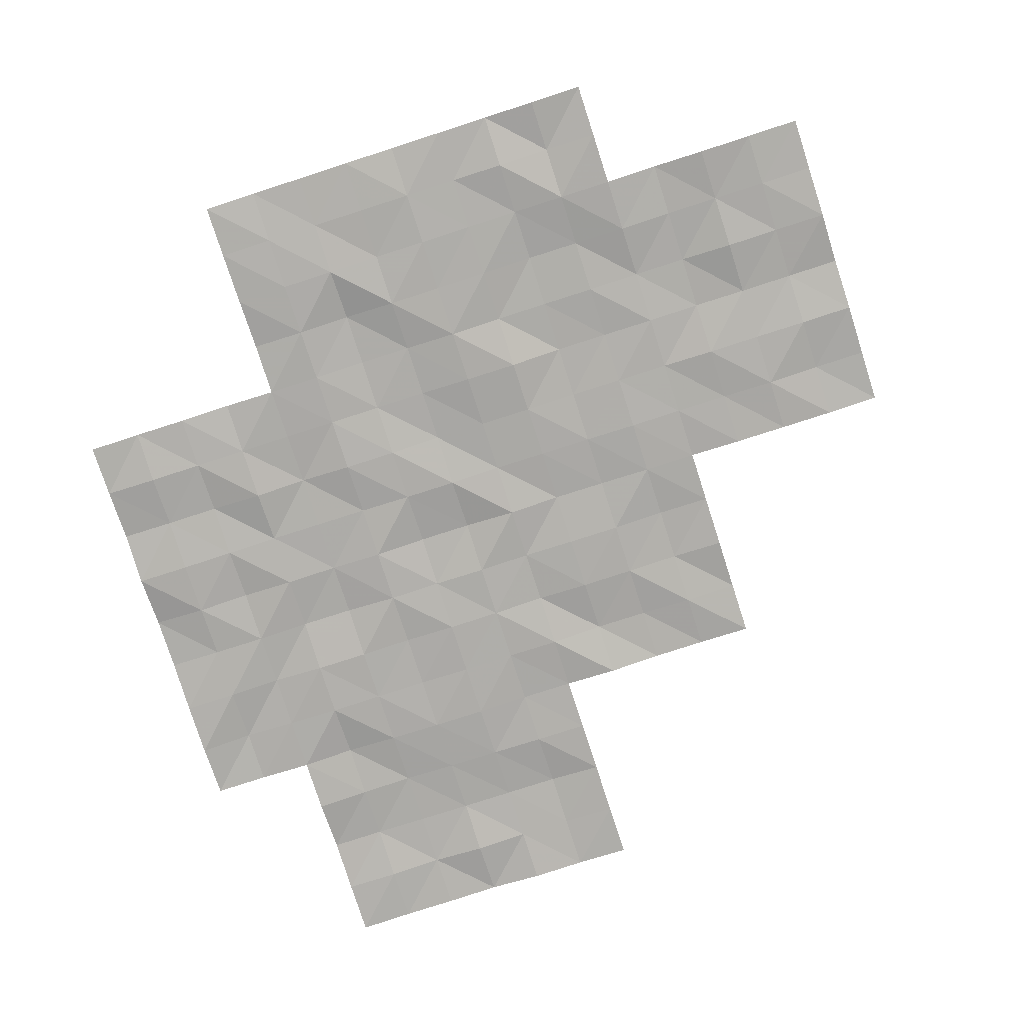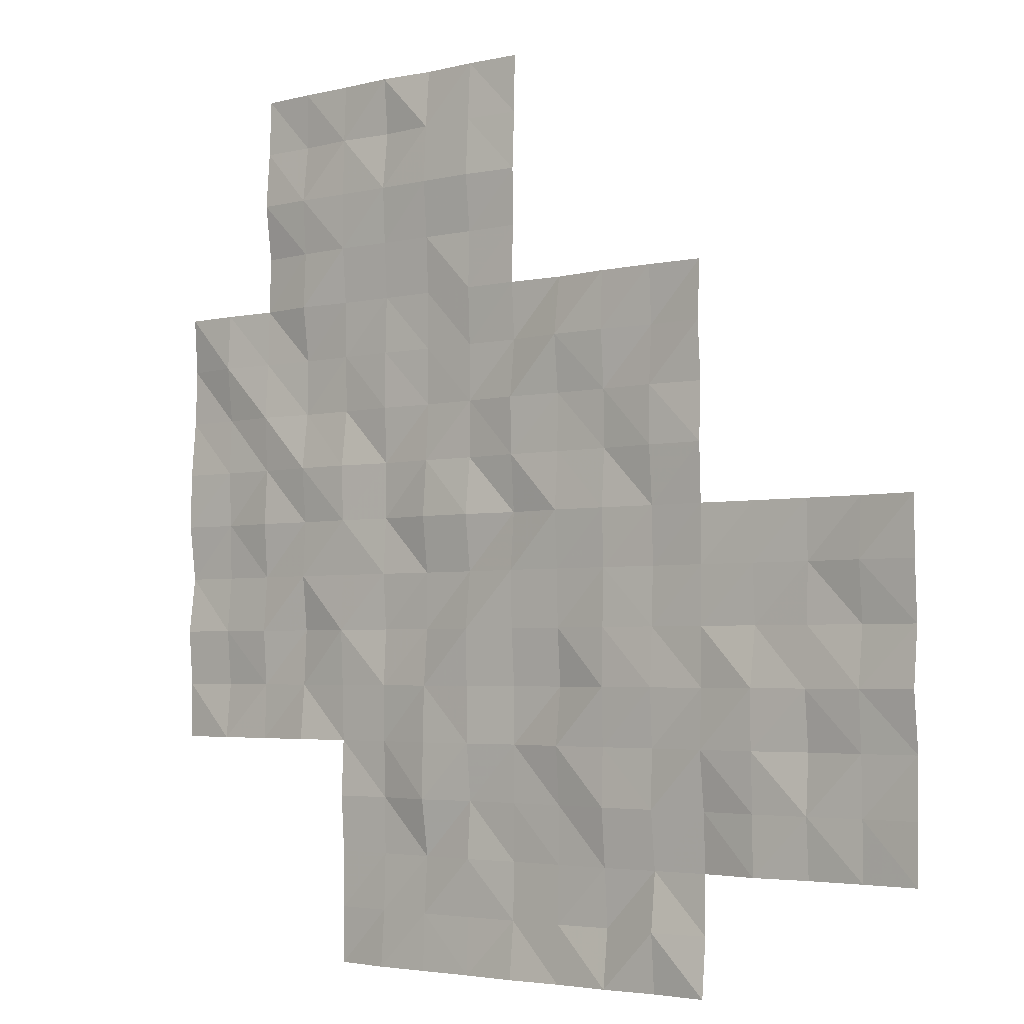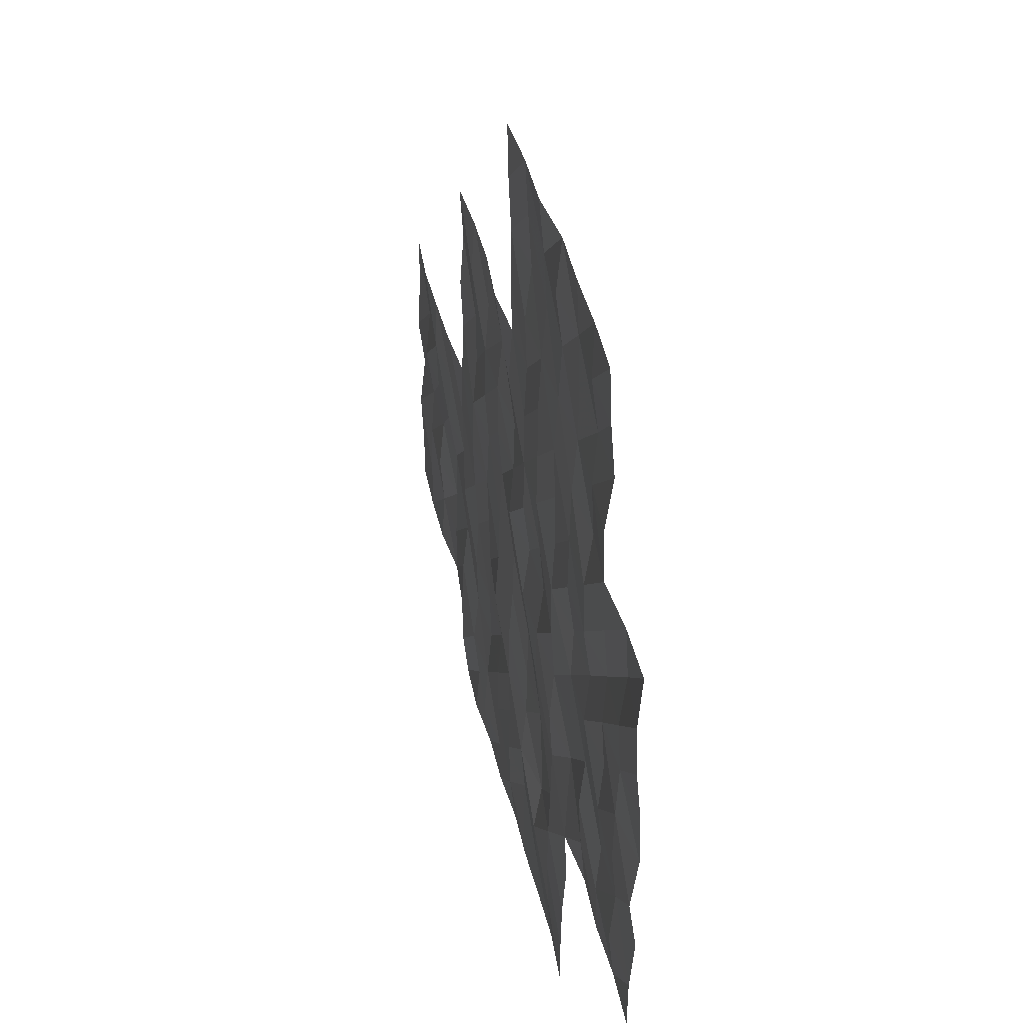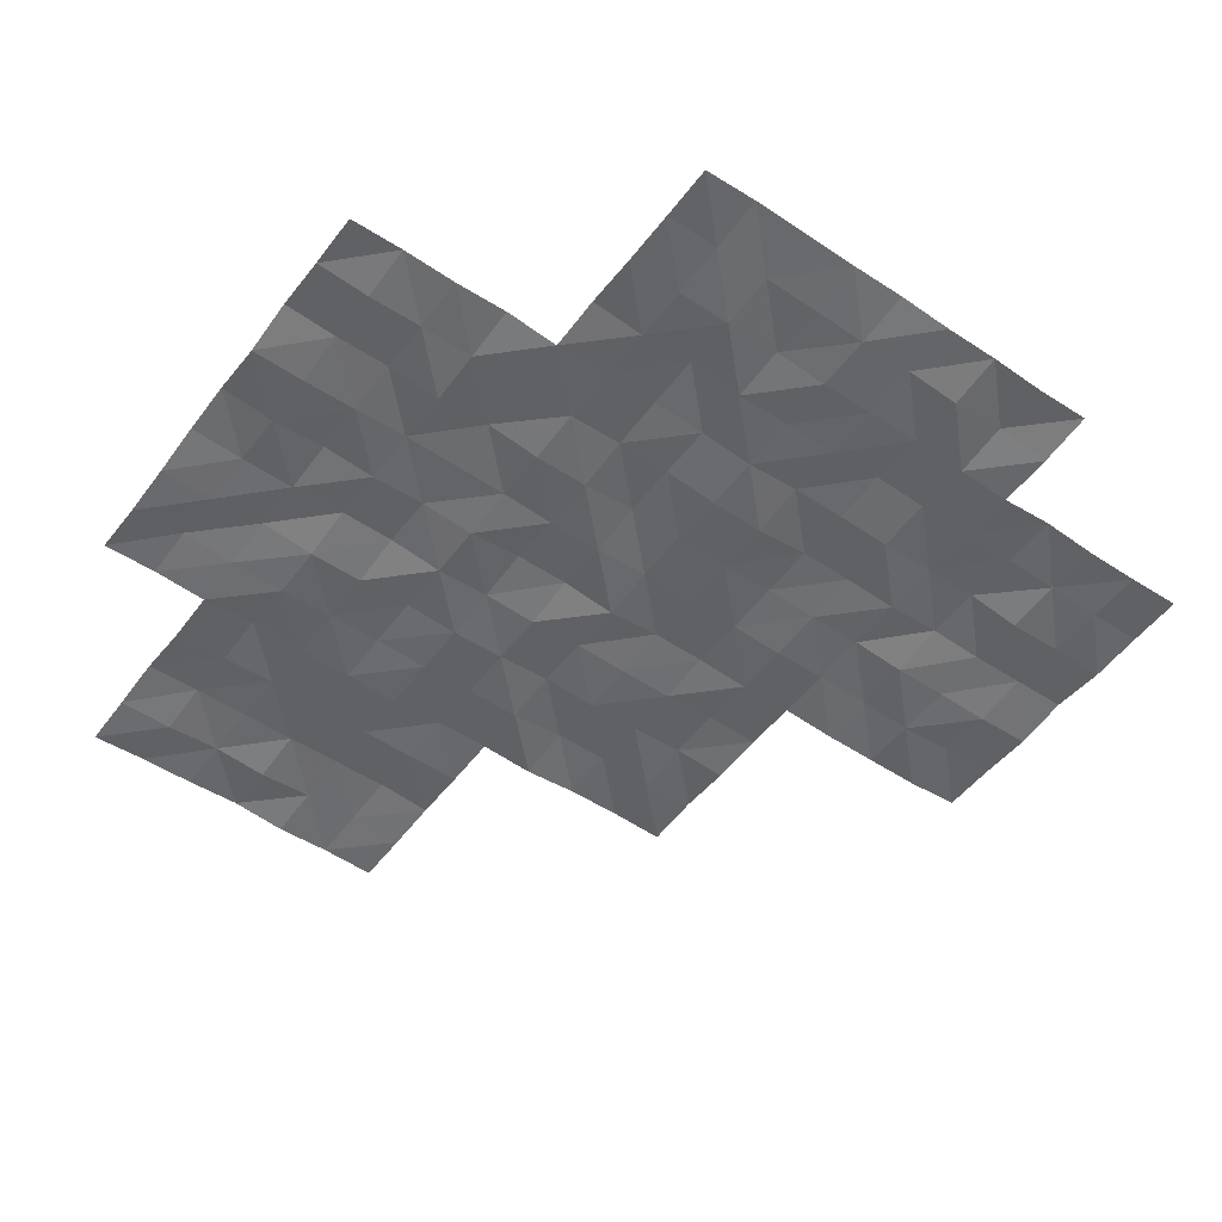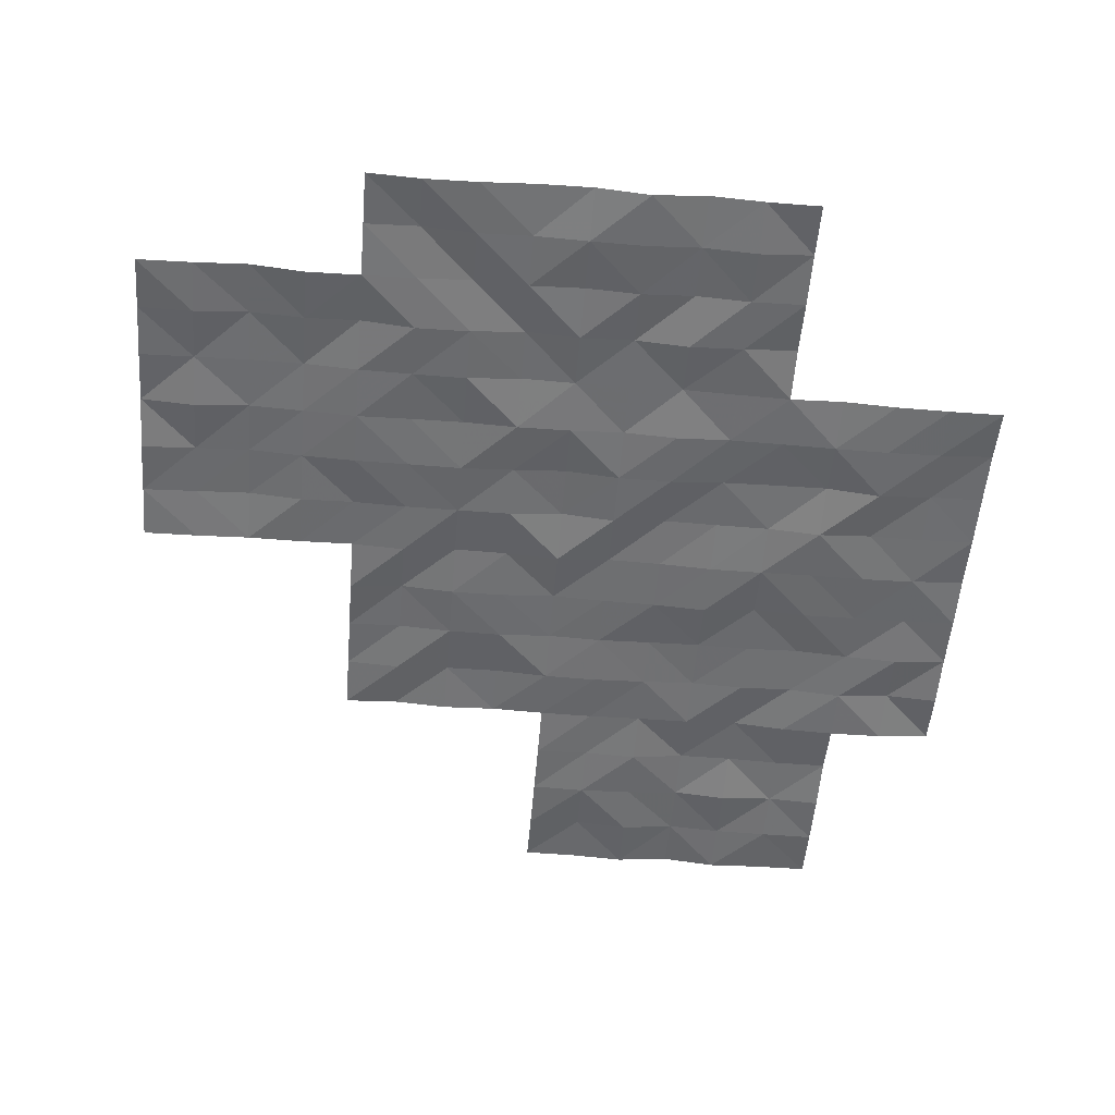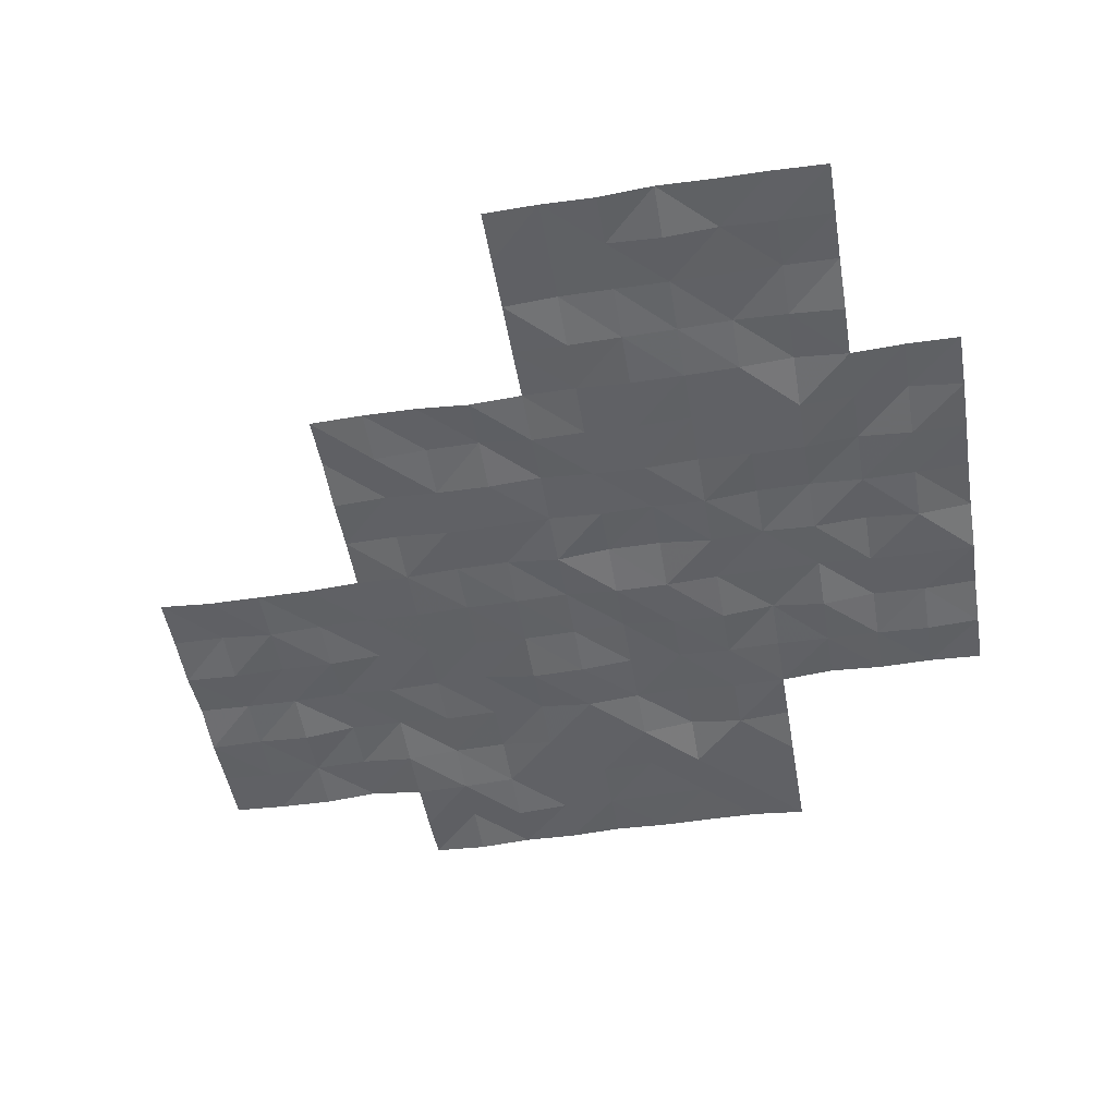
<metadata>
{"format":"obj","ext":"obj","renderer":"f3d","projection":"perspective","resolution":1024,"background":"white","views":[{"elev":-77.2,"azim":-162.1,"up":"+Y"},{"elev":-3.4,"azim":-140.1,"up":"+Z"},{"elev":42.6,"azim":76.7,"up":"+Z"},{"elev":-51.2,"azim":144.0,"up":"+Y"},{"elev":-53.3,"azim":85.3,"up":"+Y"},{"elev":-48.9,"azim":9.5,"up":"+Y"}]}
</metadata>
<code>
o Lake_ripples
v 25.05 -0.2038 -45.05
v 35 -0.2052 -57.5
v 42.5 -0.1353 -55
v 42.5 -0.2915 -50
v 32.5 -0.2968 -60
v 45 -0.2956 -52.5
v 45 -0.1446 -47.5
v 40 -0.2939 -62.5
v 40 -0.2113 -57.5
v 40 -0.1655 -52.5
v 40 -0.2386 -47.5
v 40 -0.3147 -45
v 45 -0.2351 -45
v 35 -0.2249 -52.5
v 30 -0.2068 -62.5
v 30 -0.2654 -57.5
v 47.5 -0.2993 -45
v 32.5 -0.2928 -55
v 37.5 -0.1811 -65
v 37.5 -0.1721 -60
v 37.5 -0.1615 -55
v 37.5 -0.176 -50
v 35 -0.3184 -62.5
v 30 -0.1899 -55
v 30 -0.2621 -60
v 50 -0.1239 -57.5
v 35 -0.2073 -50
v 35 -0.2159 -55
v 35 -0.1438 -60
v 35 -0.1941 -65
v 50 -0.266 -52.5
v 40 -0.2194 -50
v 40 -0.2814 -55
v 40 -0.297 -60
v 40 -0.1449 -65
v 45 -0.2527 -50
v 45 -0.1858 -55
v 45 -0.2378 -60
v 45 -0.2774 -65
v 45 -0.2656 -62.5
v 50 -0.2222 -50
v 50 -0.1283 -55
v 50 -0.2238 -60
v 42.5 -0.3075 -45
v 45 -0.1434 -57.5
v 42.5 -0.1395 -60
v 42.5 -0.1711 -65
v 47.5 -0.279 -50
v 47.5 -0.1573 -55
v 47.5 -0.2001 -60
v 47.5 -0.1528 -57.5
v 47.5 -0.1575 -52.5
v 47.5 -0.1541 -47.5
v 42.5 -0.3023 -62.5
v 42.5 -0.2826 -57.5
v 42.5 -0.3092 -52.5
v 42.5 -0.1379 -47.5
v 37.5 -0.2355 -62.5
v 37.5 -0.1726 -57.5
v 37.5 -0.2258 -52.5
v 32.5 -0.2806 -62.5
v 32.5 -0.2811 -57.5
v 33.75 -0.1265 -60
v 40 -0.2763 -61.25
v 43.75 -0.294 -57.5
v 41.25 -0.1465 -57.5
v 42.5 -0.2771 -56.25
v 47.5 -0.2421 -58.75
v 43.75 -0.2834 -50
v 38.75 -0.1763 -60
v 38.75 -0.2941 -50
v 50 -0.2857 -56.25
v 50 -0.3095 -51.25
v 45 -0.1843 -61.25
v 43.75 -0.1846 -45
v 40 -0.1802 -56.25
v 40 -0.2951 -51.25
v 35 -0.2721 -61.25
v 35 -0.1374 -51.25
v 48.75 -0.1677 -60
v 42.5 -0.1782 -58.75
v 43.75 -0.2989 -62.5
v 41.25 -0.2133 -62.5
v 42.5 -0.1256 -61.25
v 42.5 -0.211 -63.75
v 45 -0.2781 -51.25
v 30 -0.1289 -58.75
v 48.75 -0.2688 -55
v 46.25 -0.1225 -47.5
v 45 -0.1936 -56.25
v 35 -0.1734 -53.75
v 35 -0.2065 -58.75
v 35 -0.3106 -63.75
v 48.75 -0.2041 -50
v 47.5 -0.2488 -46.25
v 40 -0.2491 -48.75
v 40 -0.1926 -53.75
v 40 -0.2916 -58.75
v 40 -0.2622 -63.75
v 43.75 -0.1689 -65
v 47.5 -0.3154 -48.75
v 45 -0.158 -48.75
v 45 -0.1453 -53.75
v 45 -0.2005 -58.75
v 45 -0.2845 -63.75
v 43.75 -0.2476 -60
v 48.75 -0.2727 -52.5
v 50 -0.1561 -53.75
v 50 -0.218 -58.75
v 46.25 -0.2407 -45
v 43.75 -0.2786 -55
v 33.75 -0.2865 -55
v 38.75 -0.1457 -55
v 38.75 -0.2093 -65
v 46.25 -0.2938 -52.5
v 45 -0.1825 -46.25
v 31.25 -0.2928 -55
v 31.25 -0.2357 -60
v 47.5 -0.2436 -51.25
v 36.25 -0.1616 -50
v 36.25 -0.2349 -55
v 36.25 -0.207 -60
v 36.25 -0.2558 -65
v 47.5 -0.2263 -53.75
v 41.25 -0.2159 -50
v 41.25 -0.1335 -55
v 41.25 -0.1872 -60
v 41.25 -0.1864 -65
v 48.75 -0.1882 -57.5
v 46.25 -0.152 -50
v 46.25 -0.2404 -55
v 46.25 -0.1238 -60
v 41.25 -0.269 -45
v 46.25 -0.2982 -57.5
v 40 -0.2922 -46.25
v 35 -0.2289 -56.25
v 30 -0.214 -61.25
v 30 -0.1983 -56.25
v 47.5 -0.2488 -56.25
v 42.5 -0.231 -53.75
v 42.5 -0.2945 -51.25
v 41.25 -0.272 -52.5
v 43.75 -0.2348 -52.5
v 42.5 -0.2322 -48.75
v 42.5 -0.205 -46.25
v 41.25 -0.1298 -47.5
v 43.75 -0.1522 -47.5
v 37.5 -0.3206 -63.75
v 37.5 -0.1332 -61.25
v 36.25 -0.294 -62.5
v 38.75 -0.2598 -62.5
v 37.5 -0.1447 -58.75
v 37.5 -0.2102 -56.25
v 36.25 -0.216 -57.5
v 38.75 -0.2381 -57.5
v 37.5 -0.244 -53.75
v 37.5 -0.1405 -51.25
v 36.25 -0.1542 -52.5
v 38.75 -0.2442 -52.5
v 32.5 -0.206 -61.25
v 31.25 -0.2659 -62.5
v 33.75 -0.1762 -62.5
v 32.5 -0.1818 -58.75
v 32.5 -0.3221 -56.25
v 31.25 -0.3174 -57.5
v 33.75 -0.3016 -57.5
v 33.75 -0.2406 -56.25
v 31.25 -0.2106 -56.25
v 31.25 -0.1607 -58.75
v 33.75 -0.1733 -61.25
v 31.25 -0.2583 -61.25
v 38.75 -0.1333 -51.25
v 36.25 -0.233 -51.25
v 36.25 -0.144 -53.75
v 38.75 -0.2097 -56.25
v 36.25 -0.2609 -56.25
v 36.25 -0.1493 -58.75
v 41.25 -0.175 -58.75
v 46.25 -0.1775 -56.25
v 48.75 -0.295 -56.25
v 46.25 -0.1361 -53.75
v 46.25 -0.3149 -51.25
v 41.25 -0.2792 -56.25
v 46.25 -0.2312 -58.75
v 48.75 -0.2923 -58.75
v 48.75 -0.2109 -53.75
v 43.75 -0.2083 -56.25
v 43.75 -0.2625 -63.75
v 43.75 -0.2259 -58.75
v 43.75 -0.2906 -53.75
v 43.75 -0.2124 -48.75
v 41.25 -0.2723 -53.75
v 38.75 -0.2331 -63.75
v 38.75 -0.3209 -58.75
v 38.75 -0.2344 -53.75
v 46.25 -0.2092 -48.75
v 41.25 -0.2667 -51.25
v 33.75 -0.1256 -58.75
v 48.75 -0.1378 -51.25
v 46.25 -0.2688 -46.25
v 43.75 -0.2476 -51.25
v 43.75 -0.2842 -61.25
v 41.25 -0.3005 -61.25
v 41.25 -0.233 -63.75
v 36.25 -0.1642 -63.75
v 43.75 -0.293 -46.25
v 41.25 -0.2016 -46.25
v 41.25 -0.2567 -48.75
v 36.25 -0.1692 -61.25
v 38.75 -0.2678 -61.25
f 64 151 210
f 209 58 150
f 144 125 208
f 207 57 146
f 116 147 206
f 205 19 123
f 85 128 204
f 203 54 83
f 202 40 82
f 86 143 201
f 95 89 200
f 73 107 199
f 198 29 63
f 141 142 197
f 196 48 130
f 97 113 195
f 194 34 70
f 99 114 193
f 140 126 192
f 191 36 69
f 190 37 111
f 189 38 106
f 188 39 100
f 187 45 65
f 186 42 88
f 109 80 185
f 184 50 132
f 183 55 66
f 119 115 182
f 124 131 181
f 72 129 180
f 179 51 134
f 81 127 178
f 177 20 122
f 153 154 176
f 175 9 155
f 156 121 174
f 173 60 158
f 172 10 159
f 160 161 171
f 78 162 170
f 163 118 169
f 164 165 168
f 167 2 166
f 164 166 62
f 18 167 164
f 112 136 167
f 168 16 138
f 24 168 138
f 117 164 168
f 169 25 87
f 16 169 87
f 62 169 165
f 160 162 61
f 63 160 5
f 29 170 63
f 171 15 137
f 25 171 137
f 118 160 171
f 172 60 157
f 22 172 157
f 71 77 172
f 79 158 14
f 27 173 79
f 120 157 173
f 91 121 28
f 158 91 14
f 60 174 158
f 153 155 59
f 21 175 153
f 113 76 175
f 136 154 2
f 28 176 136
f 121 153 176
f 92 122 29
f 154 92 2
f 59 177 154
f 98 127 34
f 9 178 98
f 66 81 178
f 179 45 90
f 37 179 90
f 131 139 179
f 139 129 51
f 88 139 49
f 88 72 180
f 181 37 103
f 115 103 6
f 52 181 115
f 86 115 6
f 36 182 86
f 48 182 130
f 76 66 9
f 33 183 76
f 126 67 183
f 184 38 104
f 45 184 104
f 134 68 184
f 68 80 50
f 129 68 51
f 129 109 185
f 124 88 49
f 107 124 52
f 31 186 107
f 67 65 55
f 111 67 3
f 37 187 111
f 85 100 47
f 54 188 85
f 82 105 188
f 81 106 46
f 55 189 81
f 45 189 65
f 140 111 3
f 56 190 140
f 6 190 143
f 144 69 4
f 57 191 144
f 147 102 191
f 192 33 97
f 142 97 10
f 142 140 192
f 193 19 148
f 58 193 148
f 151 99 193
f 152 70 20
f 155 152 59
f 155 98 194
f 195 21 156
f 159 156 60
f 159 97 195
f 102 130 36
f 89 102 7
f 53 196 89
f 77 142 10
f 32 197 77
f 4 197 125
f 163 63 5
f 166 163 62
f 2 198 166
f 199 52 119
f 94 119 48
f 41 199 94
f 116 89 7
f 110 116 13
f 17 200 110
f 201 56 141
f 69 141 4
f 69 86 201
f 202 54 84
f 106 84 46
f 38 202 106
f 203 8 64
f 34 203 64
f 127 84 203
f 99 128 35
f 83 99 8
f 83 85 204
f 205 30 93
f 150 93 23
f 150 148 205
f 145 147 57
f 75 145 44
f 75 116 206
f 207 11 135
f 133 135 12
f 133 145 207
f 96 125 32
f 11 208 96
f 146 144 208
f 78 150 23
f 29 209 78
f 20 209 122
f 210 58 149
f 70 149 20
f 34 210 70
f 64 8 151
f 209 149 58
f 144 4 125
f 207 145 57
f 116 7 147
f 205 148 19
f 85 47 128
f 203 84 54
f 202 74 40
f 86 6 143
f 95 53 89
f 73 31 107
f 198 92 29
f 141 56 142
f 196 101 48
f 97 33 113
f 194 98 34
f 99 35 114
f 140 3 126
f 191 102 36
f 190 103 37
f 189 104 38
f 188 105 39
f 187 90 45
f 186 108 42
f 109 43 80
f 184 68 50
f 183 67 55
f 119 52 115
f 124 49 131
f 72 26 129
f 179 139 51
f 81 46 127
f 177 152 20
f 153 59 154
f 175 76 9
f 156 21 121
f 173 157 60
f 172 77 10
f 160 61 161
f 78 23 162
f 163 5 118
f 164 62 165
f 167 136 2
f 164 167 166
f 18 112 167
f 112 28 136
f 168 165 16
f 24 117 168
f 117 18 164
f 169 118 25
f 16 165 169
f 62 163 169
f 160 170 162
f 63 170 160
f 29 78 170
f 171 161 15
f 25 118 171
f 118 5 160
f 172 159 60
f 22 71 172
f 71 32 77
f 79 173 158
f 27 120 173
f 120 22 157
f 91 174 121
f 158 174 91
f 60 156 174
f 153 175 155
f 21 113 175
f 113 33 76
f 136 176 154
f 28 121 176
f 121 21 153
f 92 177 122
f 154 177 92
f 59 152 177
f 98 178 127
f 9 66 178
f 66 55 81
f 179 134 45
f 37 131 179
f 131 49 139
f 139 180 129
f 88 180 139
f 88 42 72
f 181 131 37
f 115 181 103
f 52 124 181
f 86 182 115
f 36 130 182
f 48 119 182
f 76 183 66
f 33 126 183
f 126 3 67
f 184 132 38
f 45 134 184
f 134 51 68
f 68 185 80
f 129 185 68
f 129 26 109
f 124 186 88
f 107 186 124
f 31 108 186
f 67 187 65
f 111 187 67
f 37 90 187
f 85 188 100
f 54 82 188
f 82 40 105
f 81 189 106
f 55 65 189
f 45 104 189
f 140 190 111
f 56 143 190
f 6 103 190
f 144 191 69
f 57 147 191
f 147 7 102
f 192 126 33
f 142 192 97
f 142 56 140
f 193 114 19
f 58 151 193
f 151 8 99
f 152 194 70
f 155 194 152
f 155 9 98
f 195 113 21
f 159 195 156
f 159 10 97
f 102 196 130
f 89 196 102
f 53 101 196
f 77 197 142
f 32 125 197
f 4 141 197
f 163 198 63
f 166 198 163
f 2 92 198
f 199 107 52
f 94 199 119
f 41 73 199
f 116 200 89
f 110 200 116
f 17 95 200
f 201 143 56
f 69 201 141
f 69 36 86
f 202 82 54
f 106 202 84
f 38 74 202
f 203 83 8
f 34 127 203
f 127 46 84
f 99 204 128
f 83 204 99
f 83 54 85
f 205 123 30
f 150 205 93
f 150 58 148
f 145 206 147
f 75 206 145
f 75 13 116
f 207 146 11
f 133 207 135
f 133 44 145
f 96 208 125
f 11 146 208
f 146 57 144
f 78 209 150
f 29 122 209
f 20 149 209
f 210 151 58
f 70 210 149
f 34 64 210

</code>
